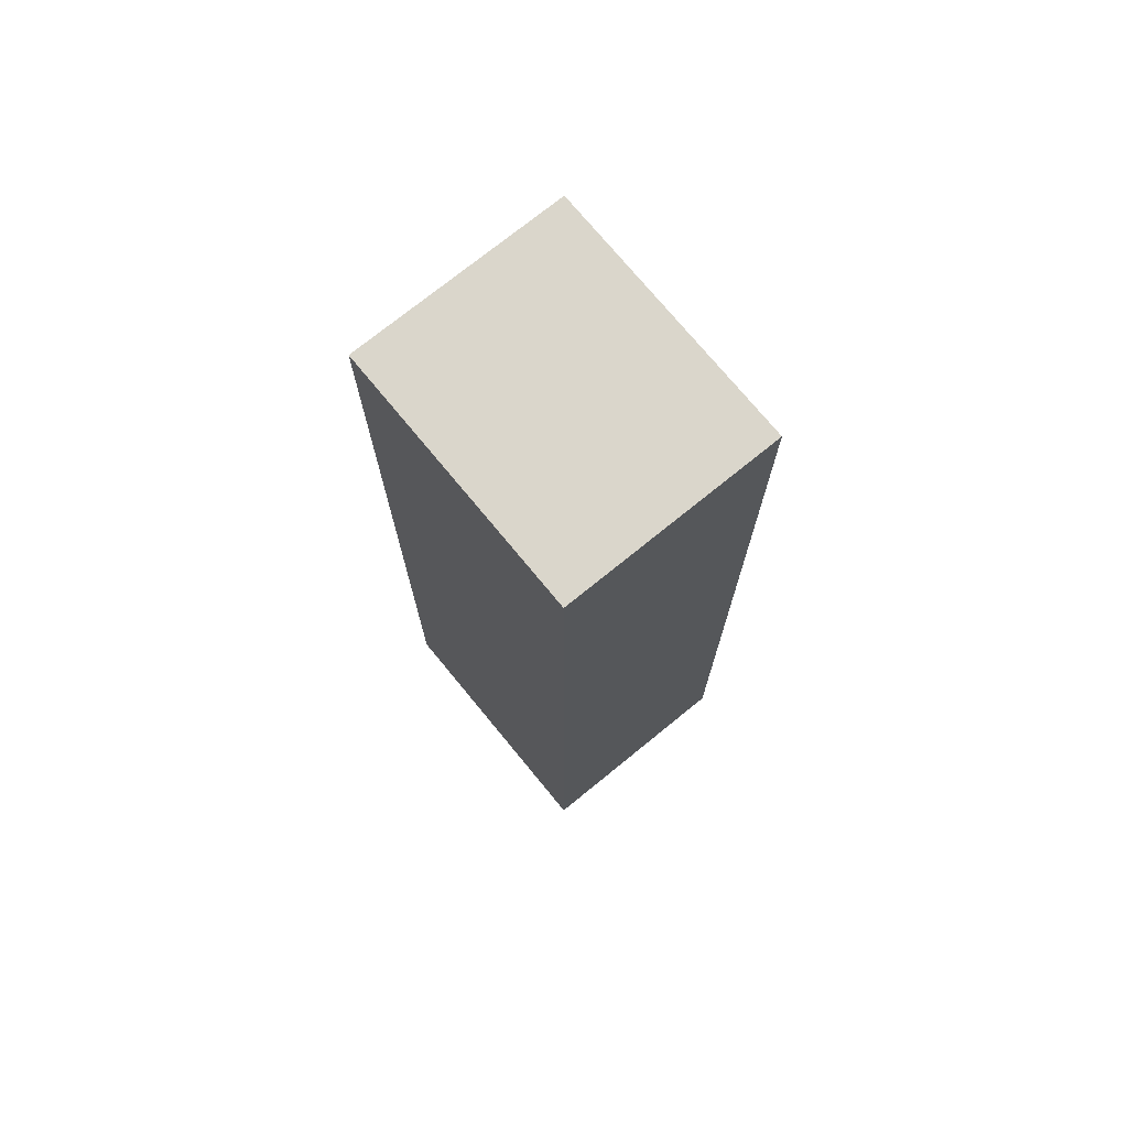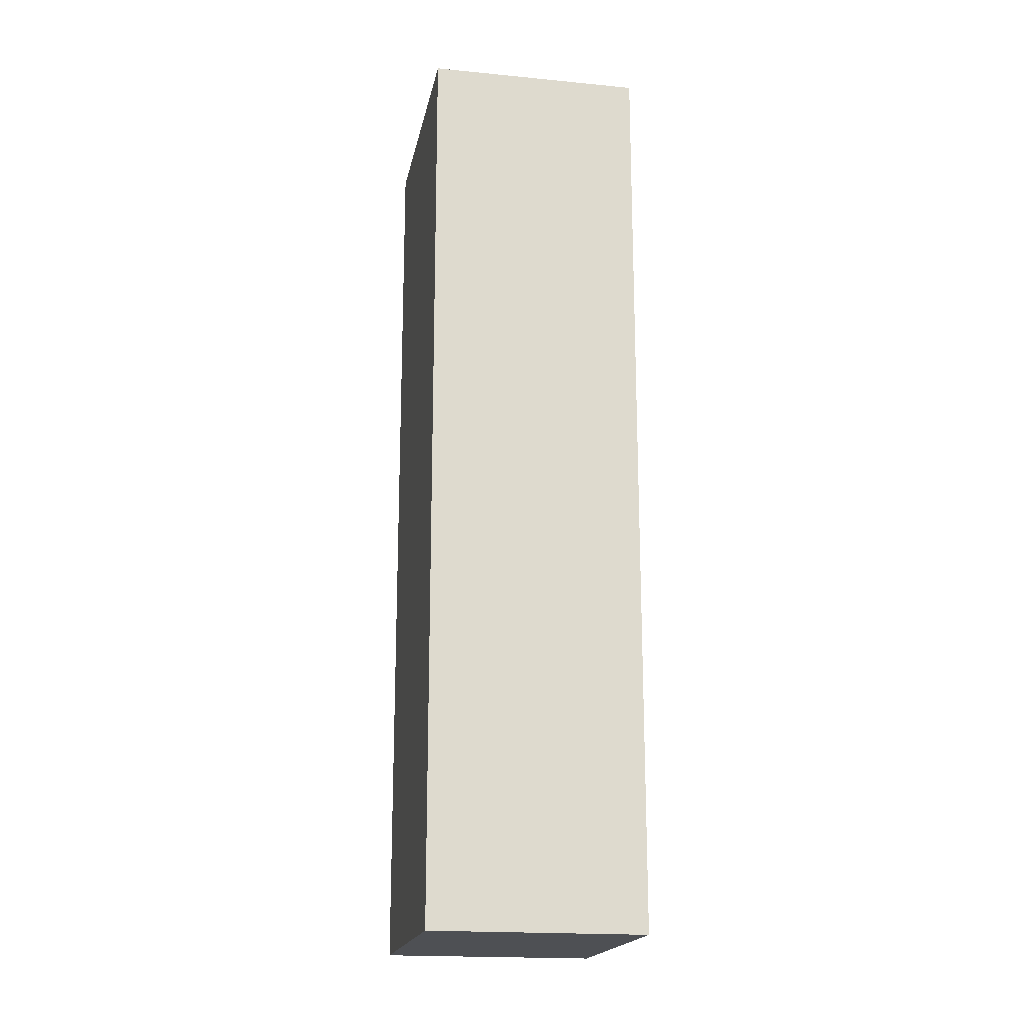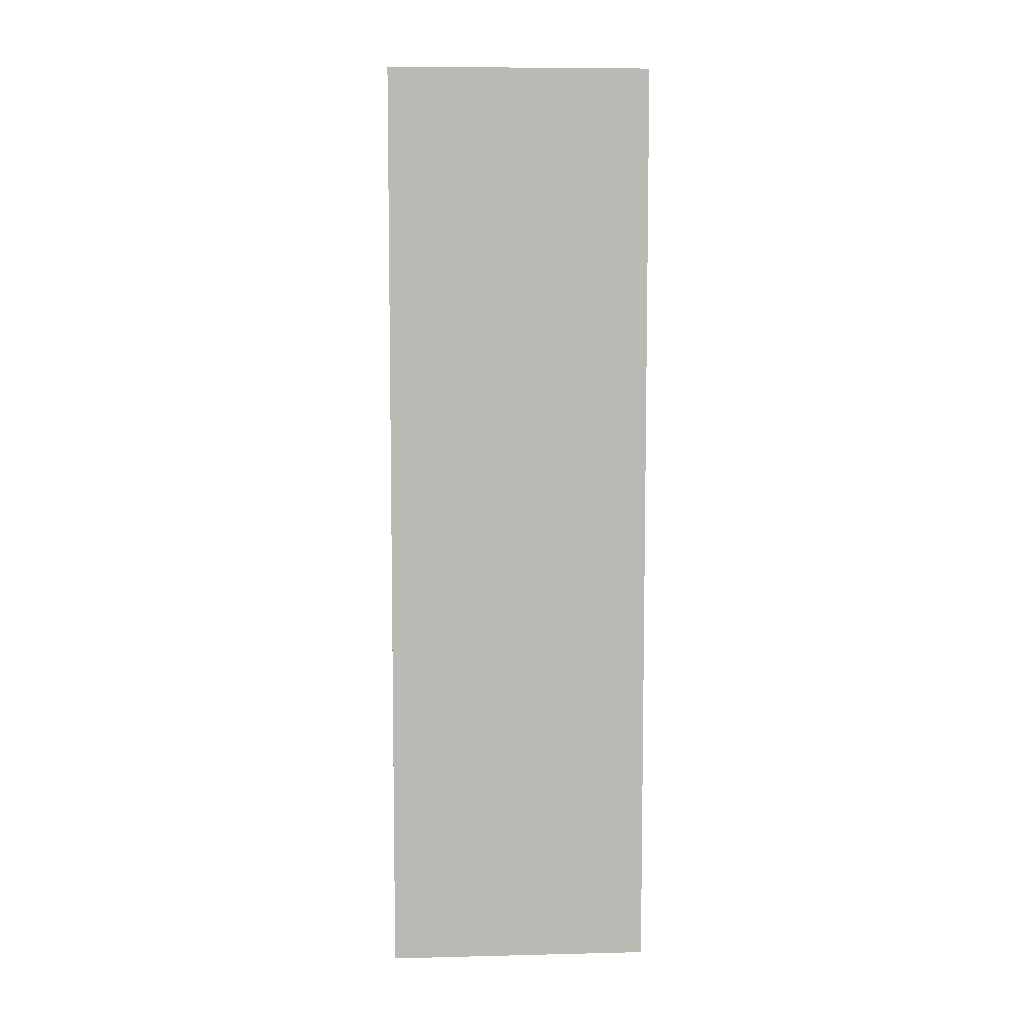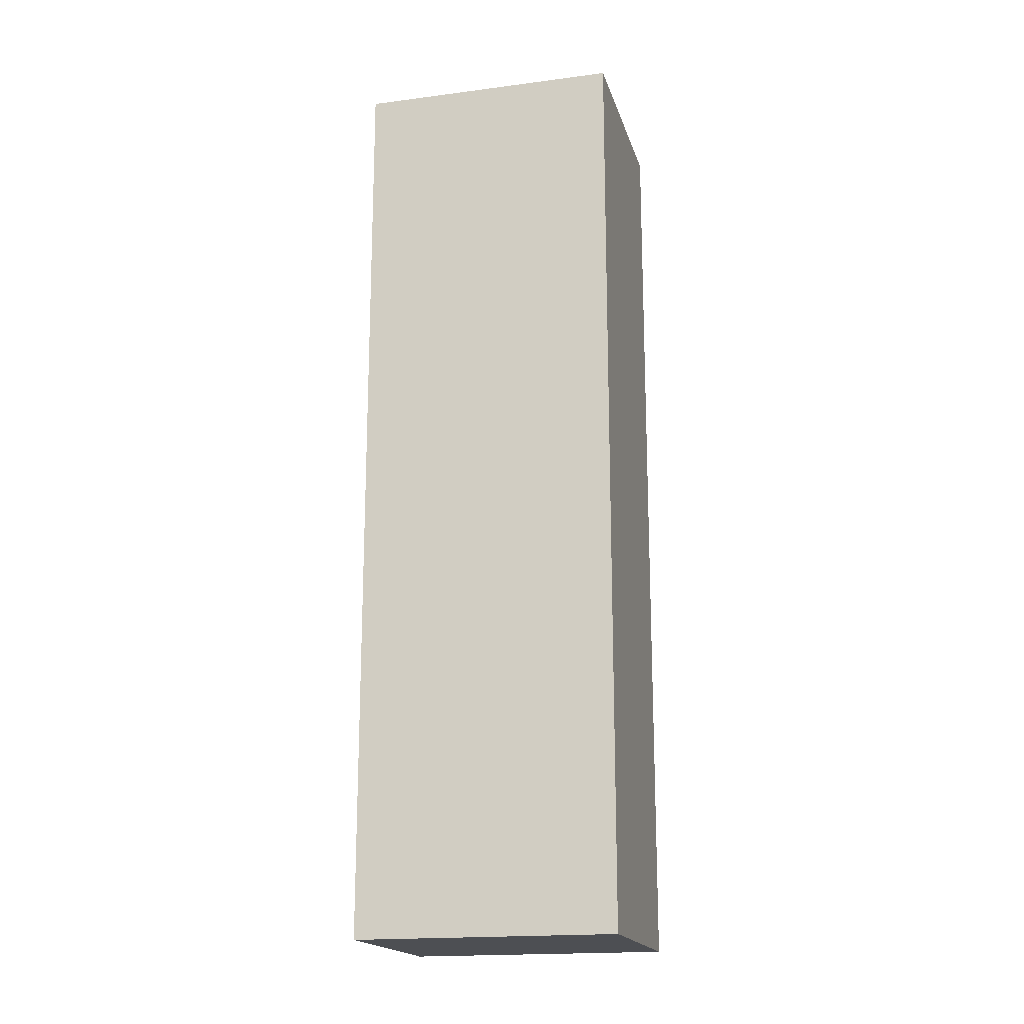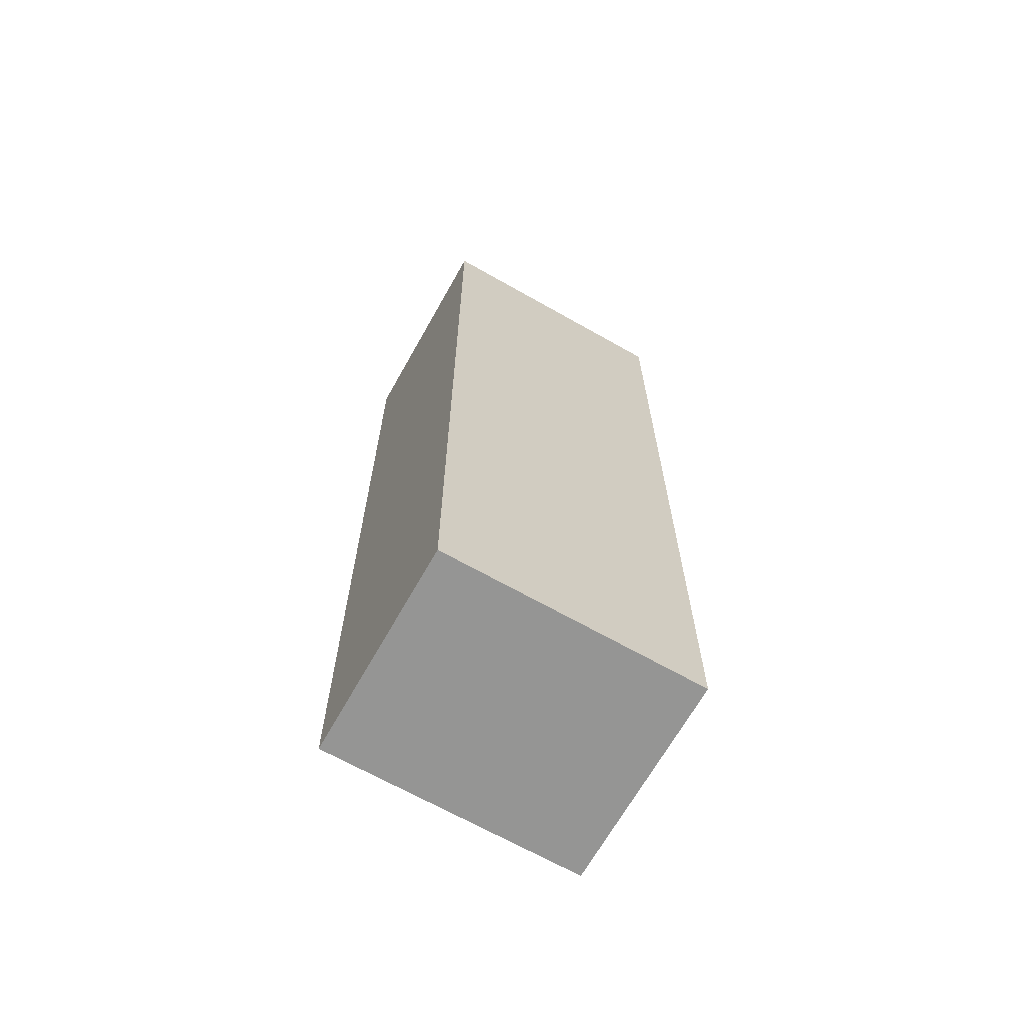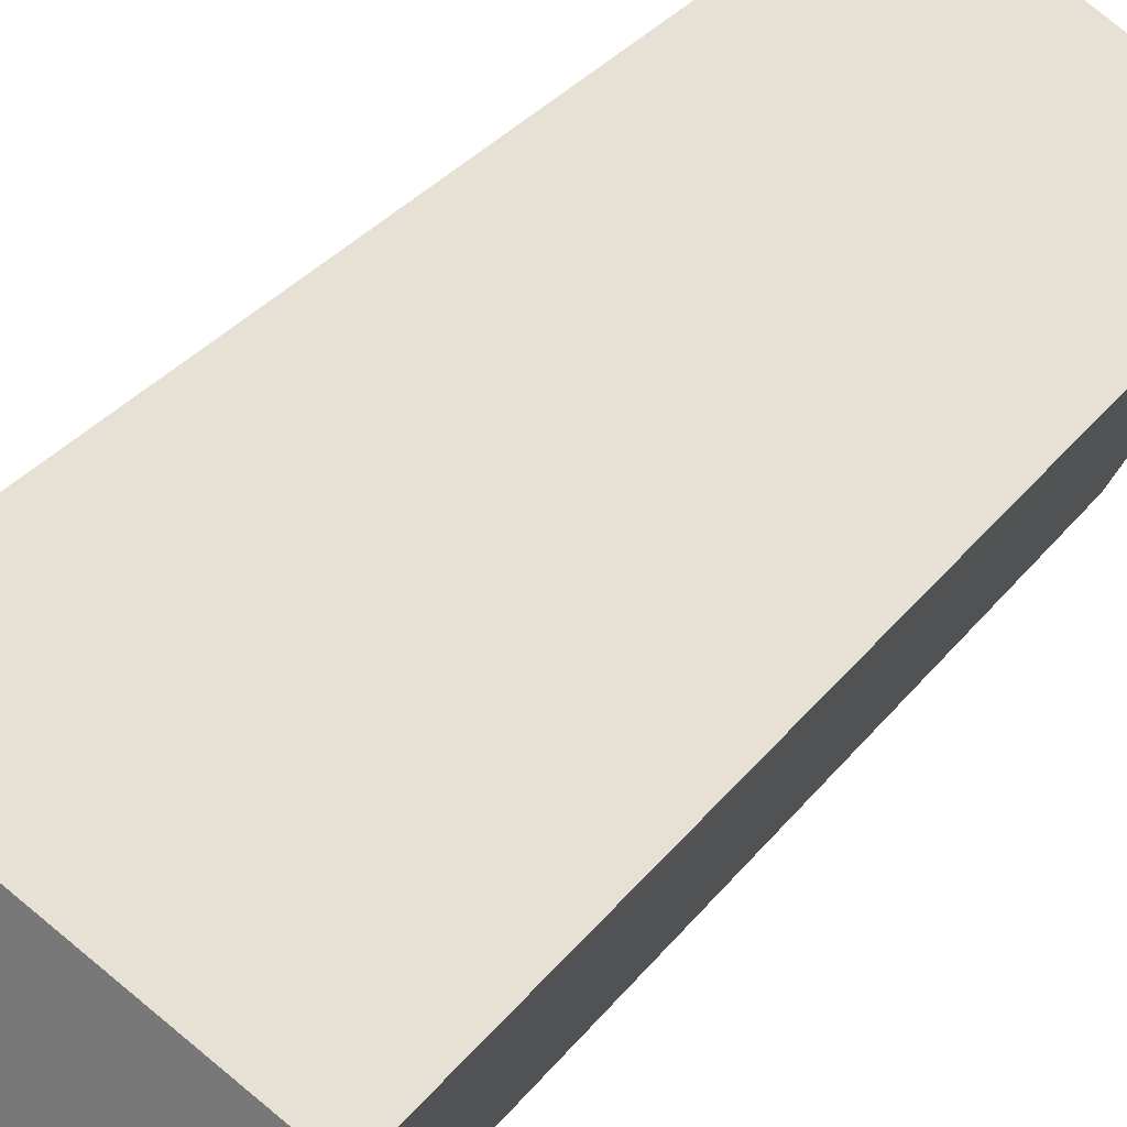
<metadata>
{"format":"obj","ext":"obj","renderer":"f3d","projection":"perspective","resolution":1024,"background":"white","views":[{"elev":73.7,"azim":79.9,"up":"+Y"},{"elev":-18.6,"azim":108.4,"up":"+Y"},{"elev":7.5,"azim":-154.7,"up":"+Y"},{"elev":-18.0,"azim":-136.3,"up":"+Y"},{"elev":-67.4,"azim":-0.3,"up":"+Y"},{"elev":27.7,"azim":28.0,"up":"+Z"}]}
</metadata>
<code>
v  2.35 6.513 0.422
v  0 6.513 3.988e-16
v  0.737 6.513 1.327
v  1.613 6.513 -0.905
v  0.737 -8.126e-17 1.327
v  2.35 -2.584e-17 0.422
v  1.613 5.542e-17 -0.905
v  0 0 0
g defaultobject
f 1 2 3
f 2 1 4
f 5 1 3
f 1 5 6
f 6 4 1
f 4 6 7
f 7 2 4
f 2 7 8
f 8 3 2
f 3 8 5
f 8 6 5
f 6 8 7

</code>
